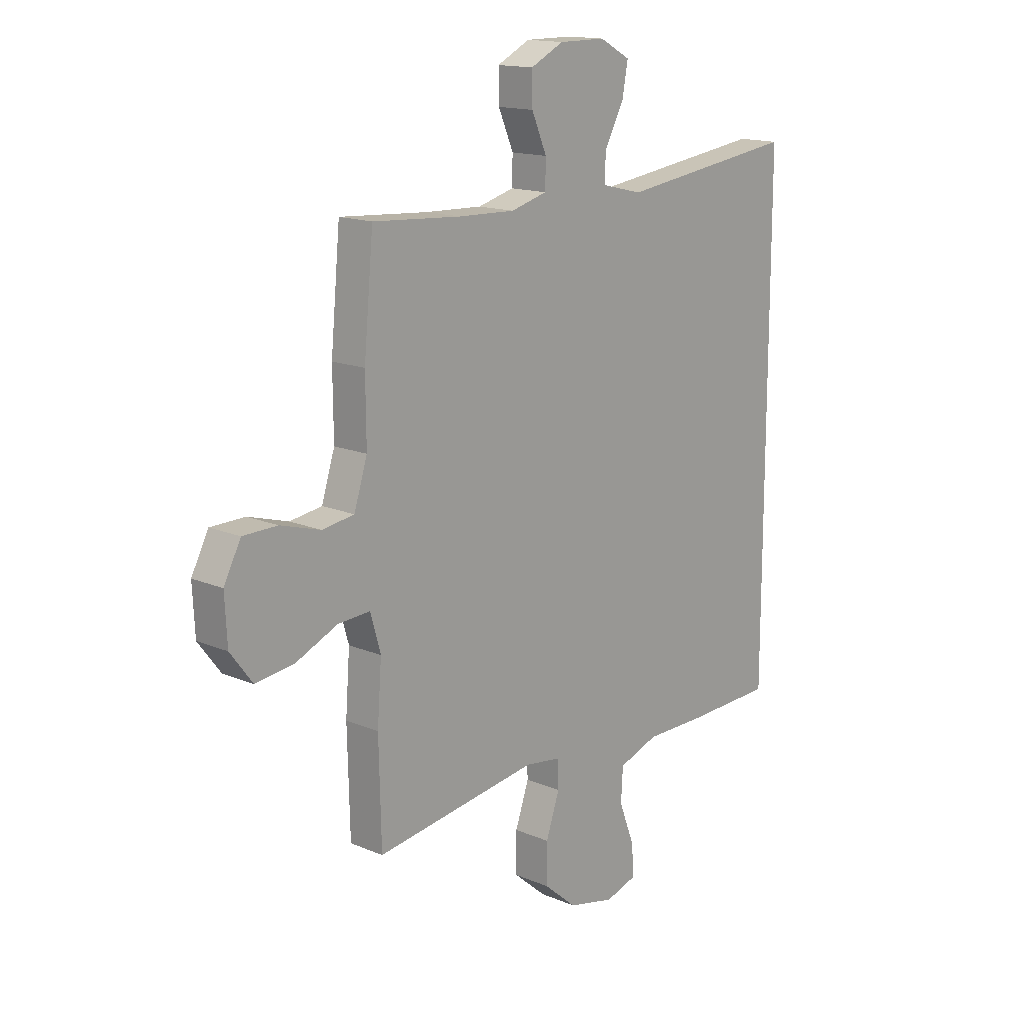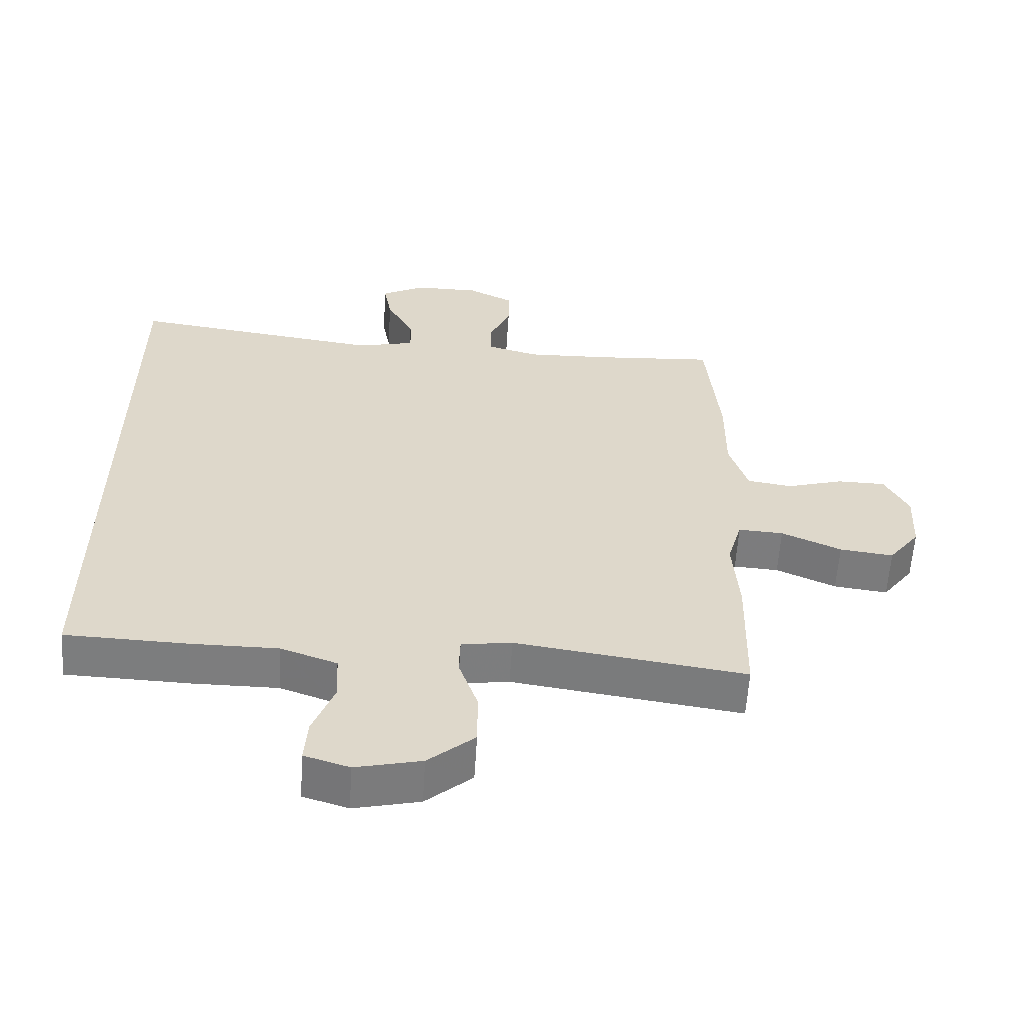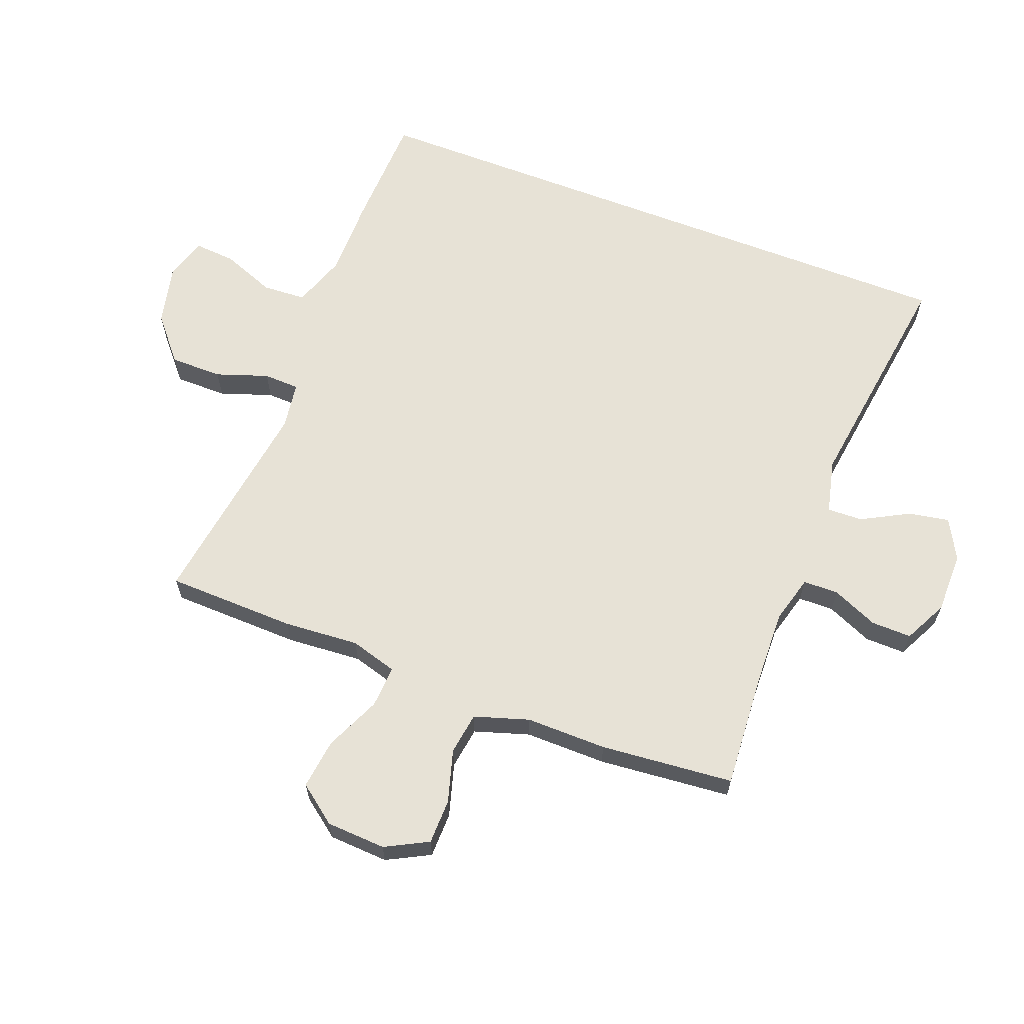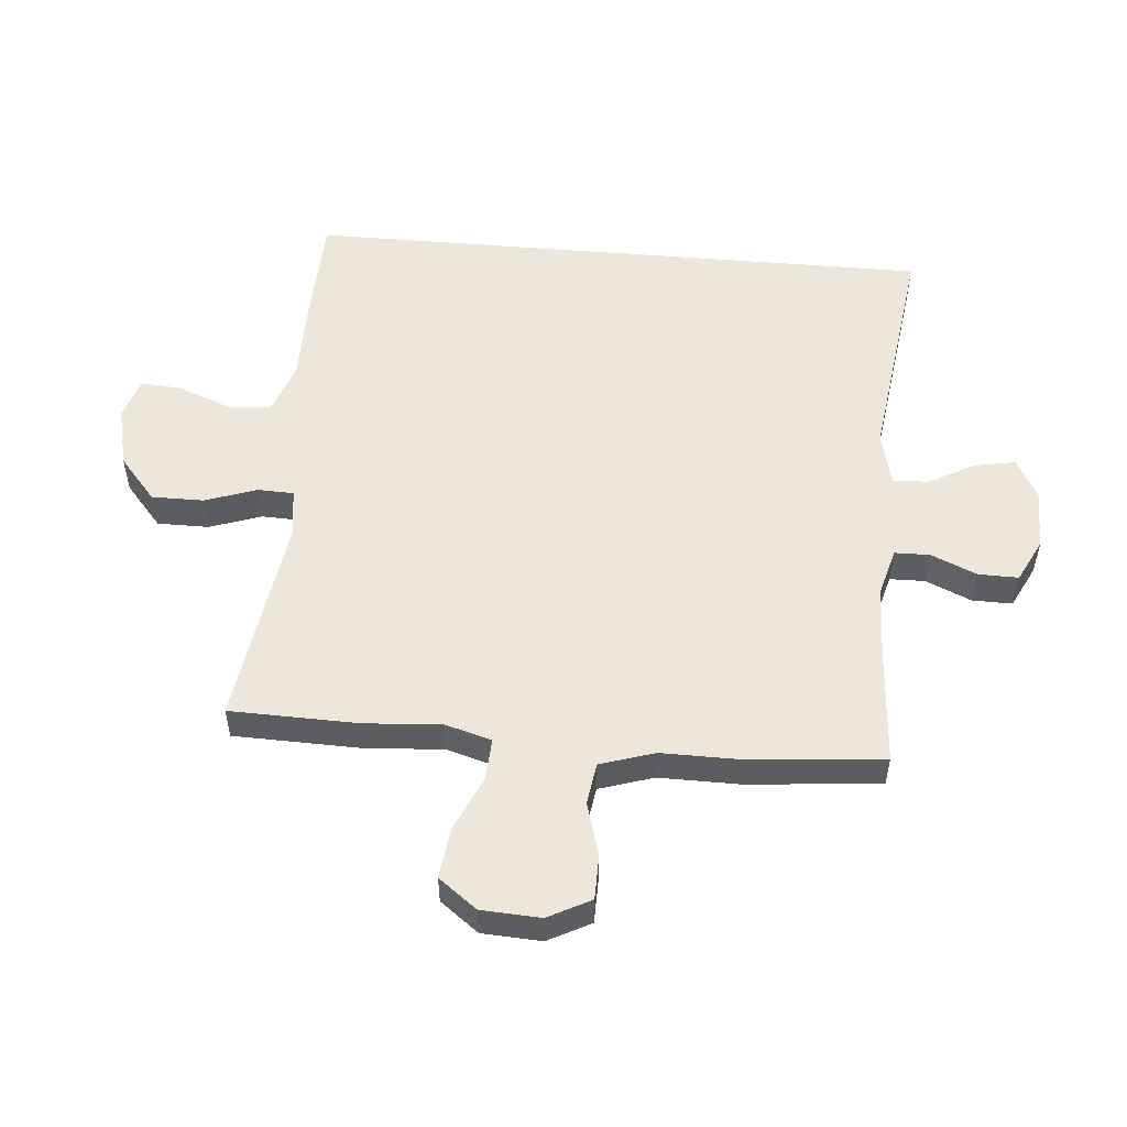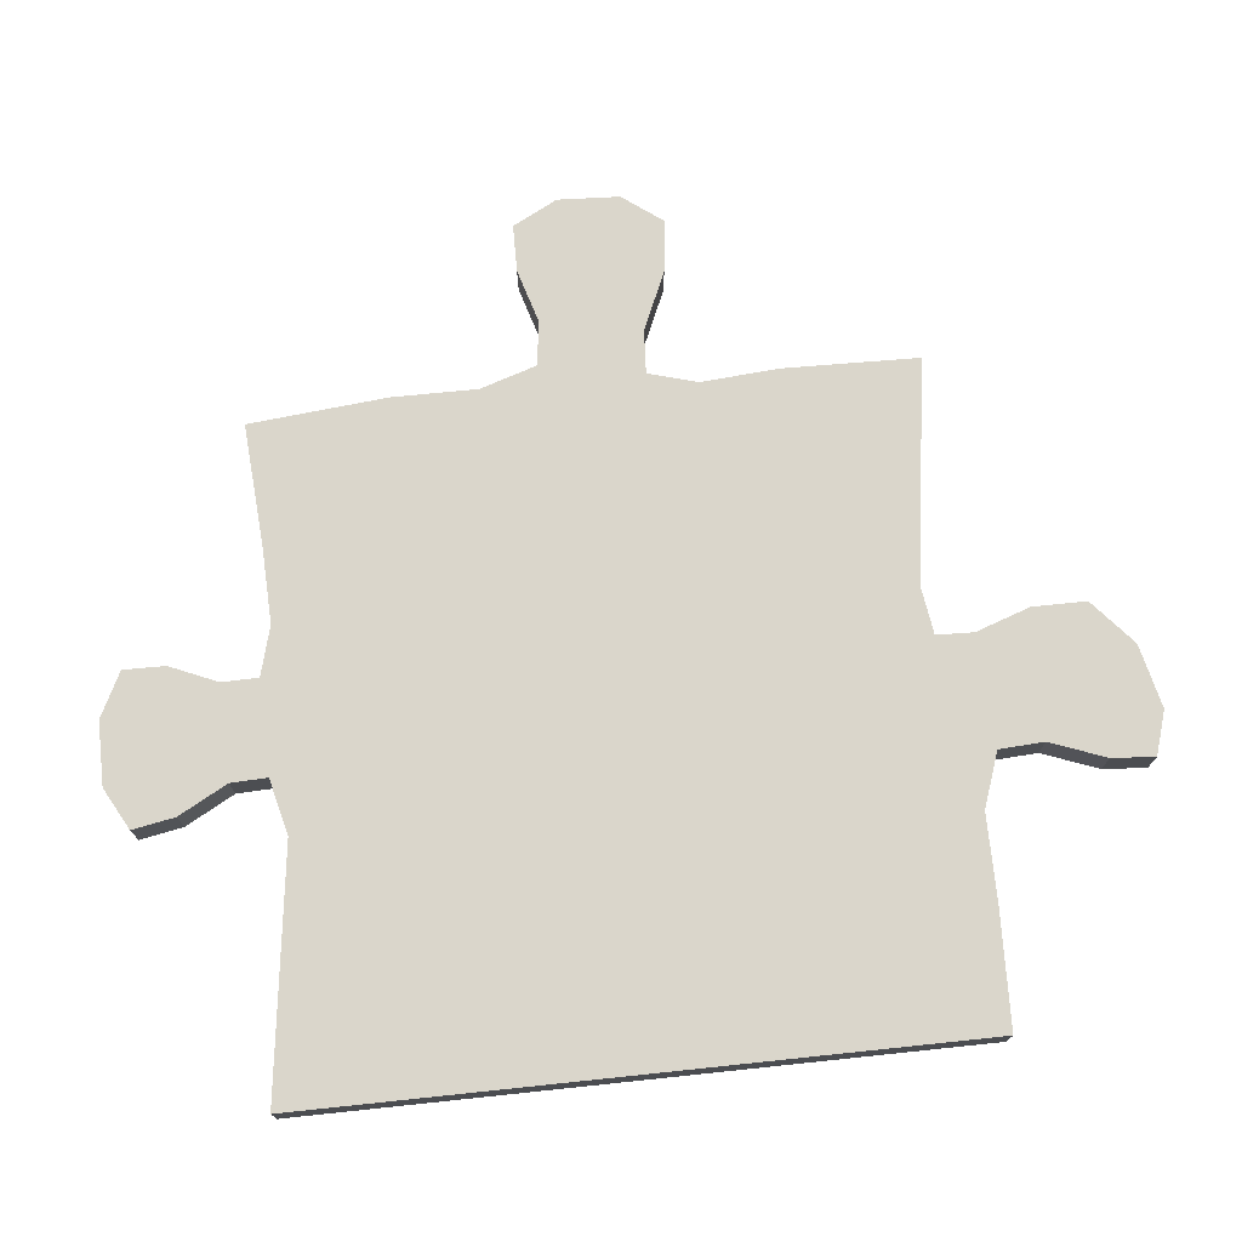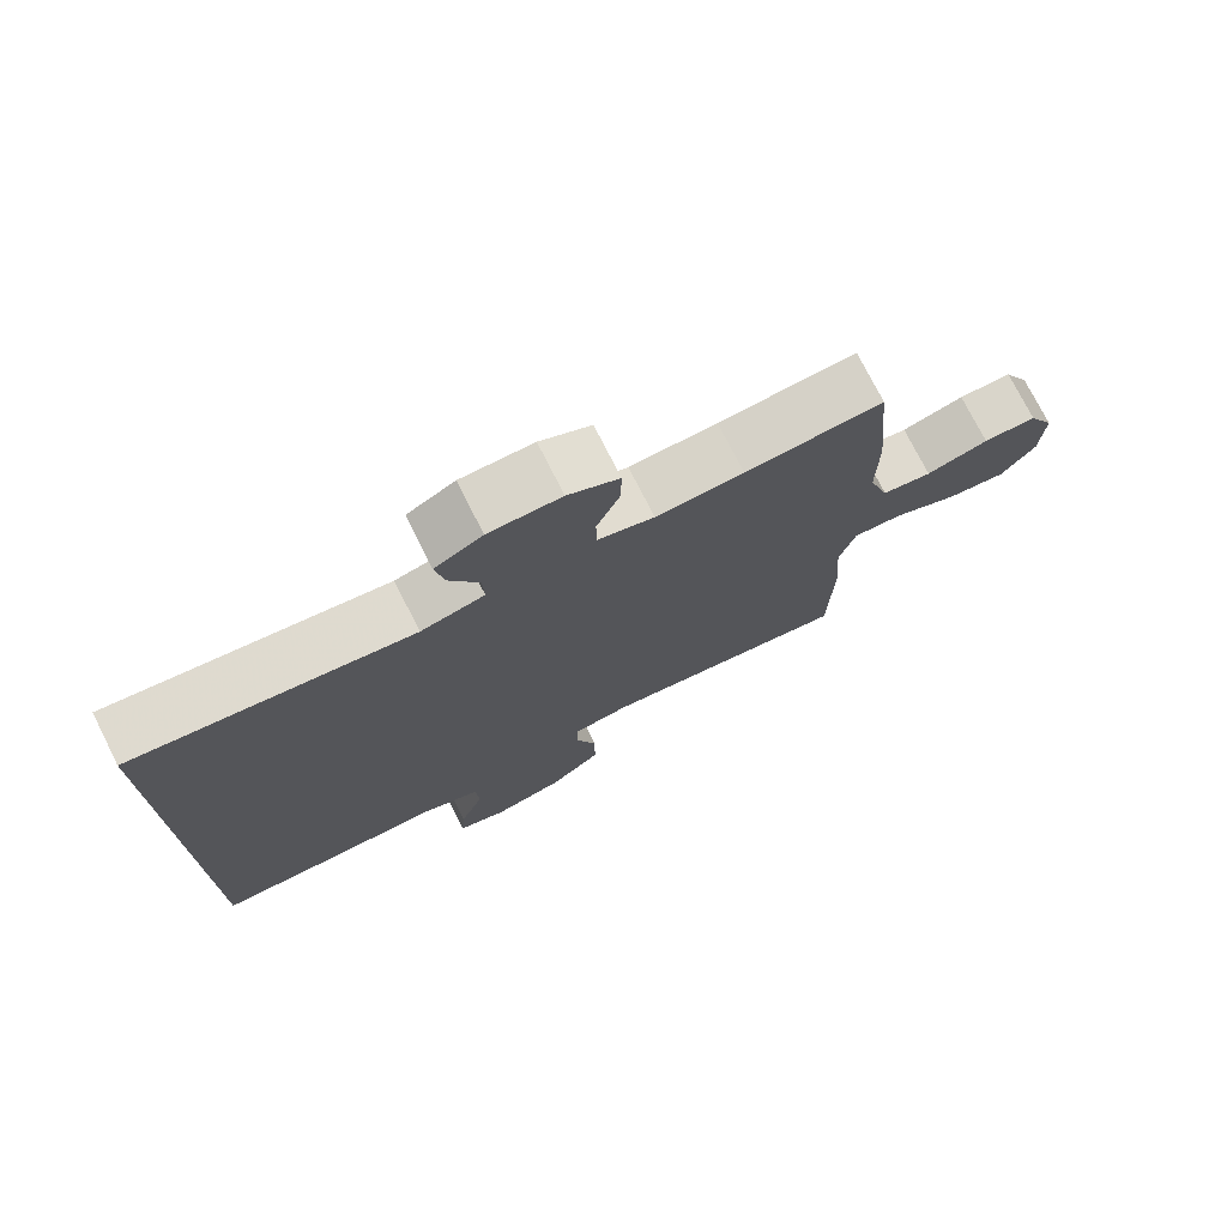
<metadata>
{"format":"obj","ext":"obj","renderer":"f3d","projection":"perspective","resolution":1024,"background":"white","views":[{"elev":15.4,"azim":-48.2,"up":"+Z"},{"elev":-59.1,"azim":176.4,"up":"+Z"},{"elev":63.7,"azim":-68.9,"up":"+Y"},{"elev":53.3,"azim":-85.1,"up":"+Y"},{"elev":74.0,"azim":84.0,"up":"+Y"},{"elev":75.1,"azim":153.2,"up":"+Z"}]}
</metadata>
<code>
v 0.5 0.07 -0.49
v 0.315 0.07 -0.496
v 0.184 0.07 -0.496
v 0.099 0.07 -0.526
v 0.095 0.07 -0.596
v 0.128 0.07 -0.682
v 0.133 0.07 -0.749
v 0.065 0.07 -0.77
v -0.034 0.07 -0.747
v -0.104 0.07 -0.687
v -0.104 0.07 -0.603
v -0.075 0.07 -0.519
v -0.077 0.07 -0.461
v -0.153 0.07 -0.45
v -0.5 0.07 -0.5
v -0.505 0.07 -0.291
v -0.496 0.07 -0.169
v -0.518 0.07 -0.093
v -0.586 0.07 -0.097
v -0.676 0.07 -0.137
v -0.757 0.07 -0.147
v -0.804 0.07 -0.085
v -0.809 0.07 0.011
v -0.773 0.07 0.08
v -0.7 0.07 0.081
v -0.615 0.07 0.056
v -0.547 0.07 0.066
v -0.519 0.07 0.154
v -0.52 0.07 0.285
v -0.5 0.07 0.5
v -0.312 0.07 0.487
v -0.192 0.07 0.483
v -0.115 0.07 0.504
v -0.114 0.07 0.561
v -0.146 0.07 0.635
v -0.147 0.07 0.7
v -0.077 0.07 0.735
v 0.022 0.07 0.735
v 0.087 0.07 0.7
v 0.075 0.07 0.634
v 0.034 0.07 0.558
v 0.032 0.07 0.501
v 0.119 0.07 0.48
v 0.5 0.07 0.531
v 0.5 0 -0.49
v 0.315 0 -0.496
v 0.184 0 -0.496
v 0.099 0 -0.526
v 0.095 0 -0.596
v 0.128 0 -0.682
v 0.133 0 -0.749
v 0.065 0 -0.77
v -0.034 0 -0.747
v -0.104 0 -0.687
v -0.104 0 -0.603
v -0.075 0 -0.519
v -0.077 0 -0.461
v -0.153 0 -0.45
v -0.5 0 -0.5
v -0.505 0 -0.291
v -0.496 0 -0.169
v -0.518 0 -0.093
v -0.586 0 -0.097
v -0.676 0 -0.137
v -0.757 0 -0.147
v -0.804 0 -0.085
v -0.809 0 0.011
v -0.773 0 0.08
v -0.7 0 0.081
v -0.615 0 0.056
v -0.547 0 0.066
v -0.519 0 0.154
v -0.52 0 0.285
v -0.5 0 0.5
v -0.312 0 0.487
v -0.192 0 0.483
v -0.115 0 0.504
v -0.114 0 0.561
v -0.146 0 0.635
v -0.147 0 0.7
v -0.077 0 0.735
v 0.022 0 0.735
v 0.087 0 0.7
v 0.075 0 0.634
v 0.034 0 0.558
v 0.032 0 0.501
v 0.119 0 0.48
v 0.5 0 0.531
f 1 2 3
f 44 1 3
f 43 44 3
f 42 43 3 4
f 39 40 41
f 38 39 41
f 37 38 41
f 36 37 41
f 35 36 41
f 34 35 41
f 33 34 41 42
f 42 4 5
f 33 42 5
f 32 33 5
f 28 29 30 31
f 31 32 5
f 28 31 5
f 27 28 5
f 24 25 26
f 23 24 26
f 22 23 26
f 21 22 26
f 20 21 26
f 19 20 26
f 18 19 26 27
f 17 18 27
f 14 15 16 17
f 13 14 17 27
f 10 11 12
f 9 10 12
f 8 9 12
f 7 8 12
f 6 7 12
f 5 6 12
f 5 12 13
f 5 13 27
f 47 46 45
f 47 45 88
f 47 88 87
f 48 47 87 86
f 85 84 83
f 85 83 82
f 85 82 81
f 85 81 80
f 85 80 79
f 85 79 78
f 86 85 78 77
f 49 48 86
f 49 86 77
f 49 77 76
f 75 74 73 72
f 49 76 75
f 49 75 72
f 49 72 71
f 70 69 68
f 70 68 67
f 70 67 66
f 70 66 65
f 70 65 64
f 70 64 63
f 71 70 63 62
f 71 62 61
f 61 60 59 58
f 71 61 58 57
f 56 55 54
f 56 54 53
f 56 53 52
f 56 52 51
f 56 51 50
f 56 50 49
f 57 56 49
f 71 57 49
f 1 45 46 2
f 2 46 47 3
f 3 47 48 4
f 4 48 49 5
f 5 49 50 6
f 6 50 51 7
f 7 51 52 8
f 8 52 53 9
f 9 53 54 10
f 10 54 55 11
f 11 55 56 12
f 12 56 57 13
f 13 57 58 14
f 14 58 59 15
f 15 59 60 16
f 16 60 61 17
f 17 61 62 18
f 18 62 63 19
f 19 63 64 20
f 20 64 65 21
f 21 65 66 22
f 22 66 67 23
f 23 67 68 24
f 24 68 69 25
f 25 69 70 26
f 26 70 71 27
f 27 71 72 28
f 28 72 73 29
f 29 73 74 30
f 30 74 75 31
f 31 75 76 32
f 32 76 77 33
f 33 77 78 34
f 34 78 79 35
f 35 79 80 36
f 36 80 81 37
f 37 81 82 38
f 38 82 83 39
f 39 83 84 40
f 40 84 85 41
f 41 85 86 42
f 42 86 87 43
f 43 87 88 44
f 44 88 45 1

</code>
